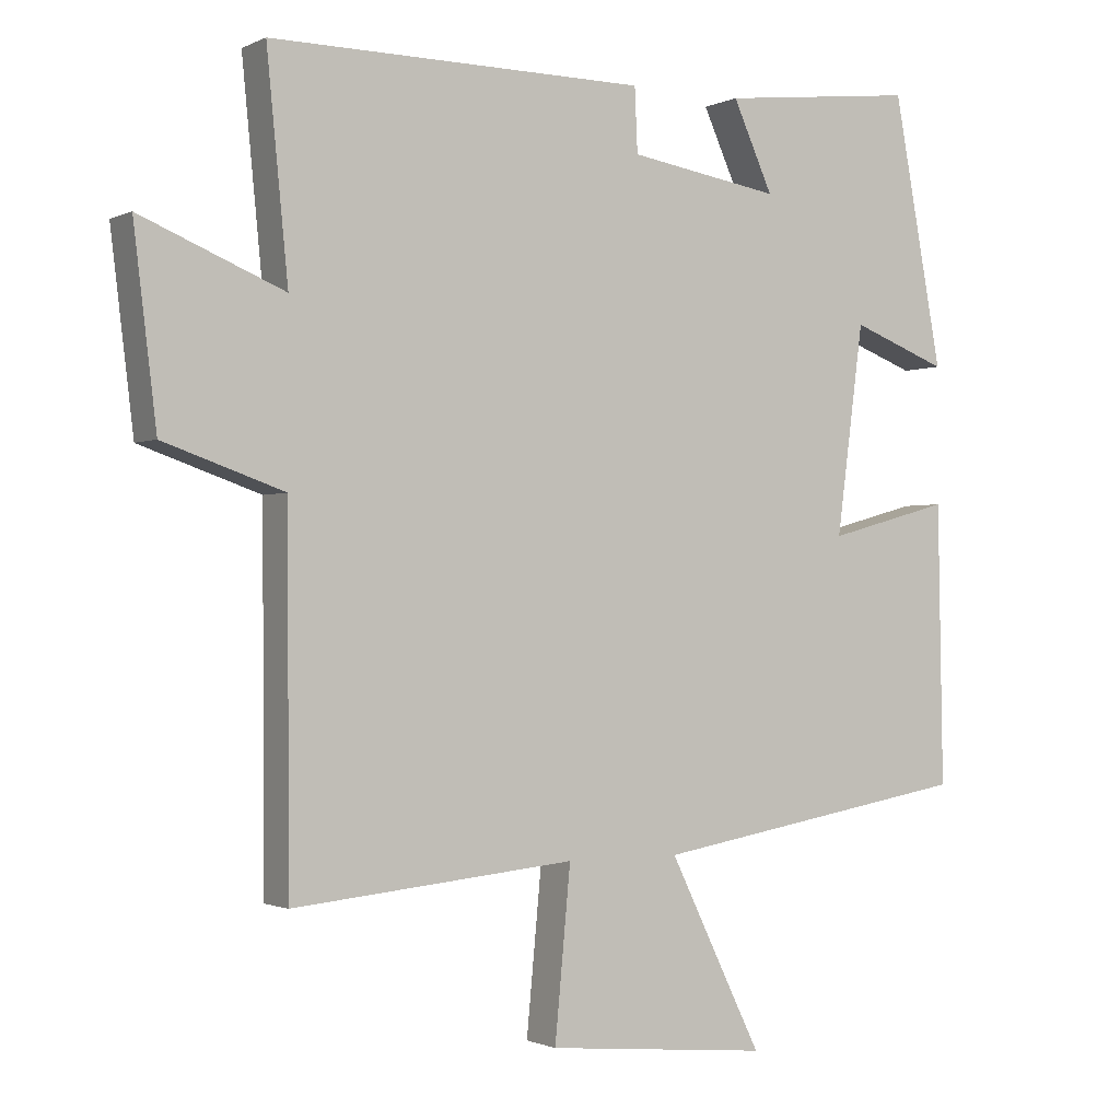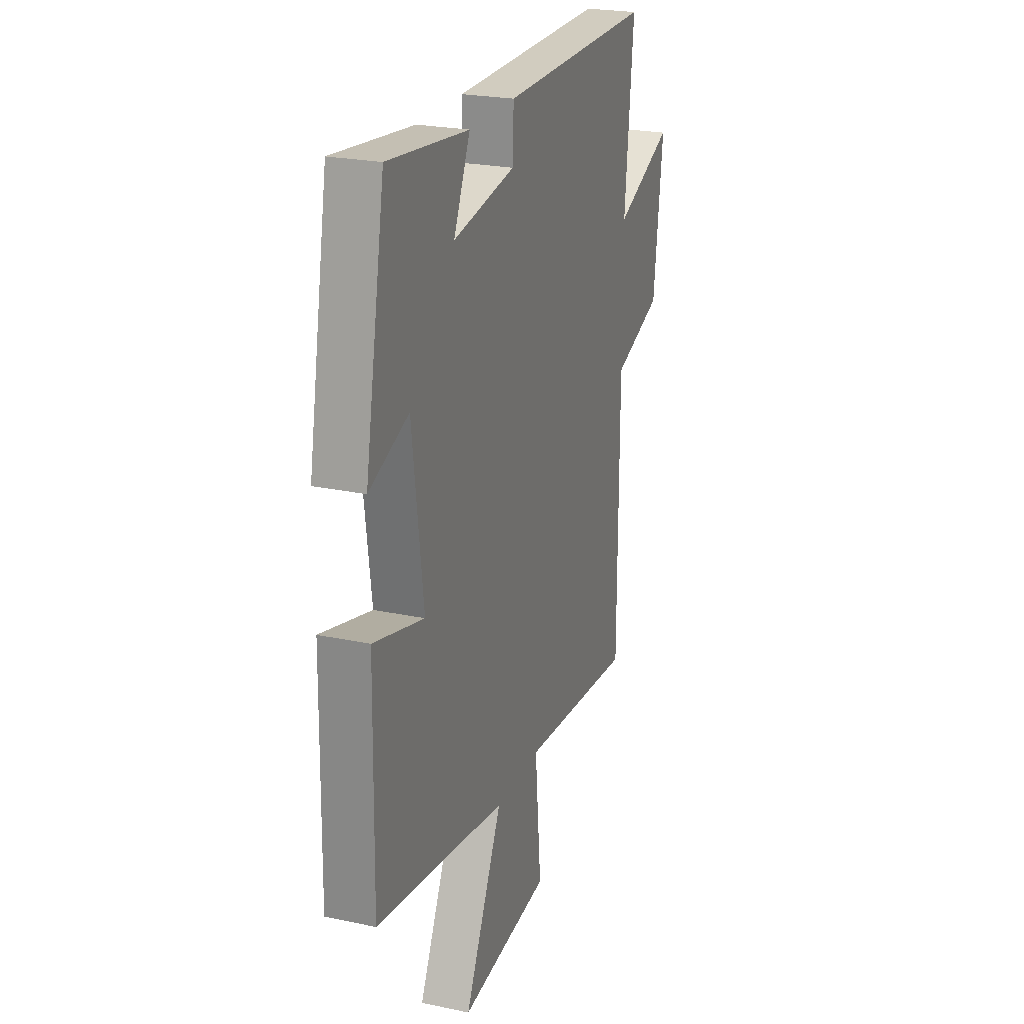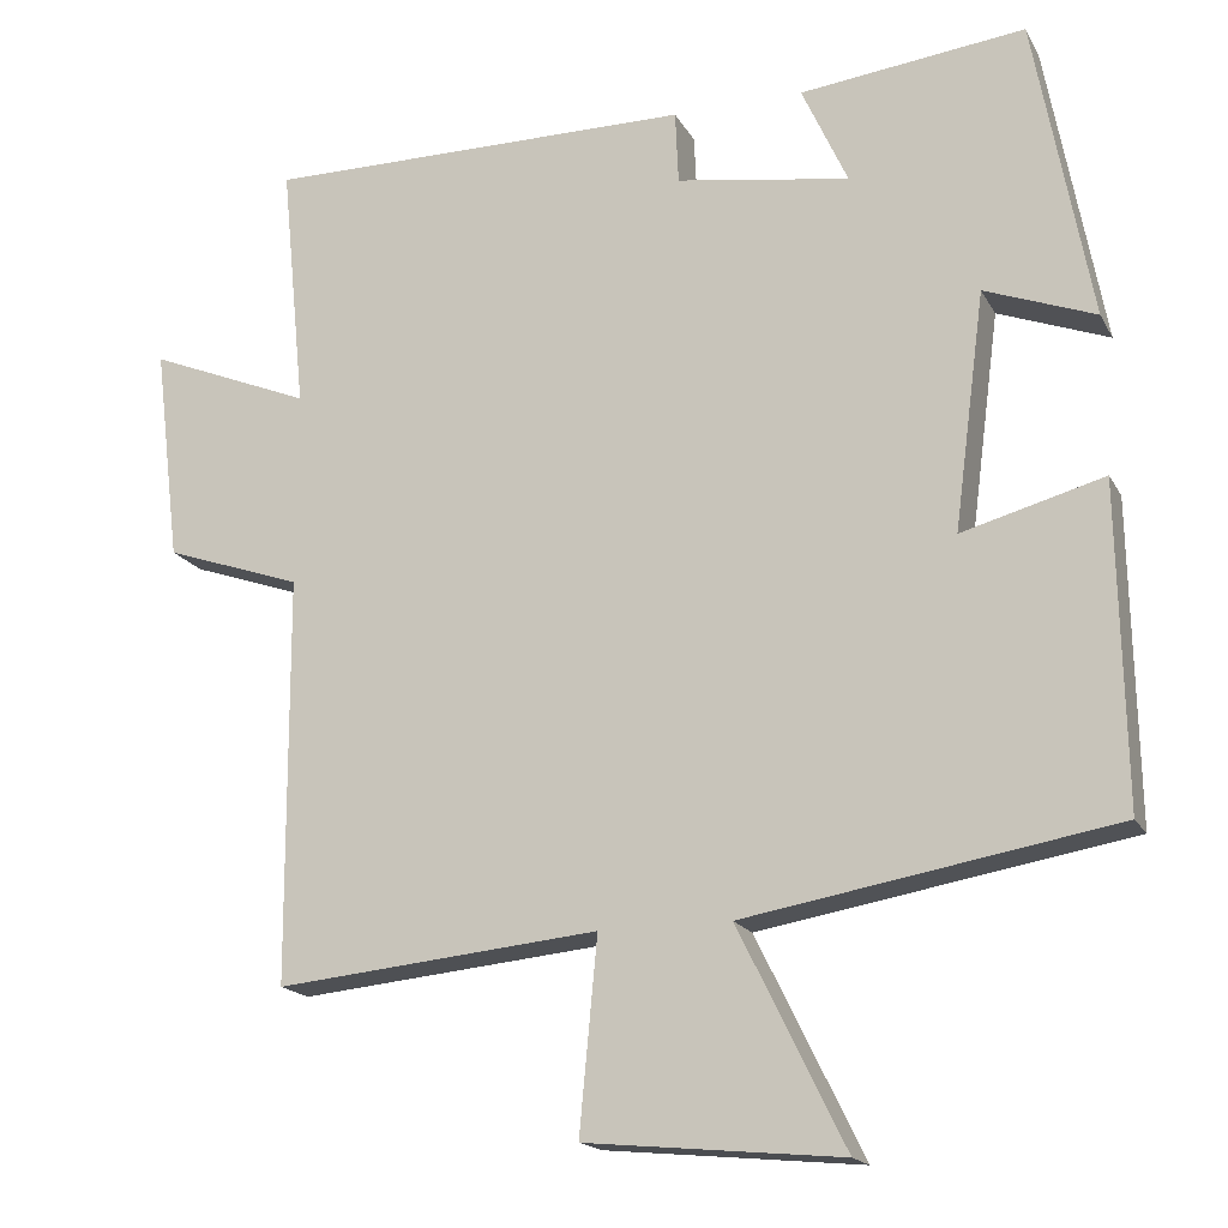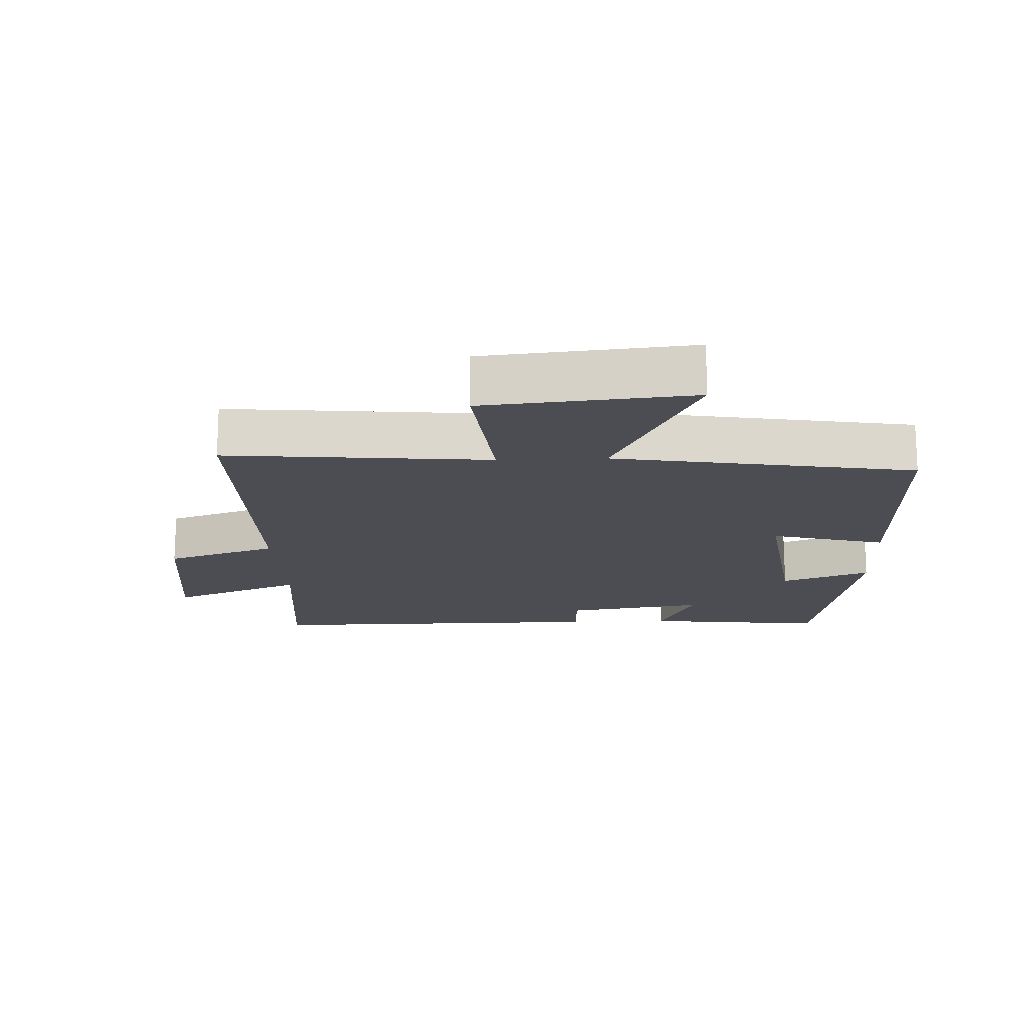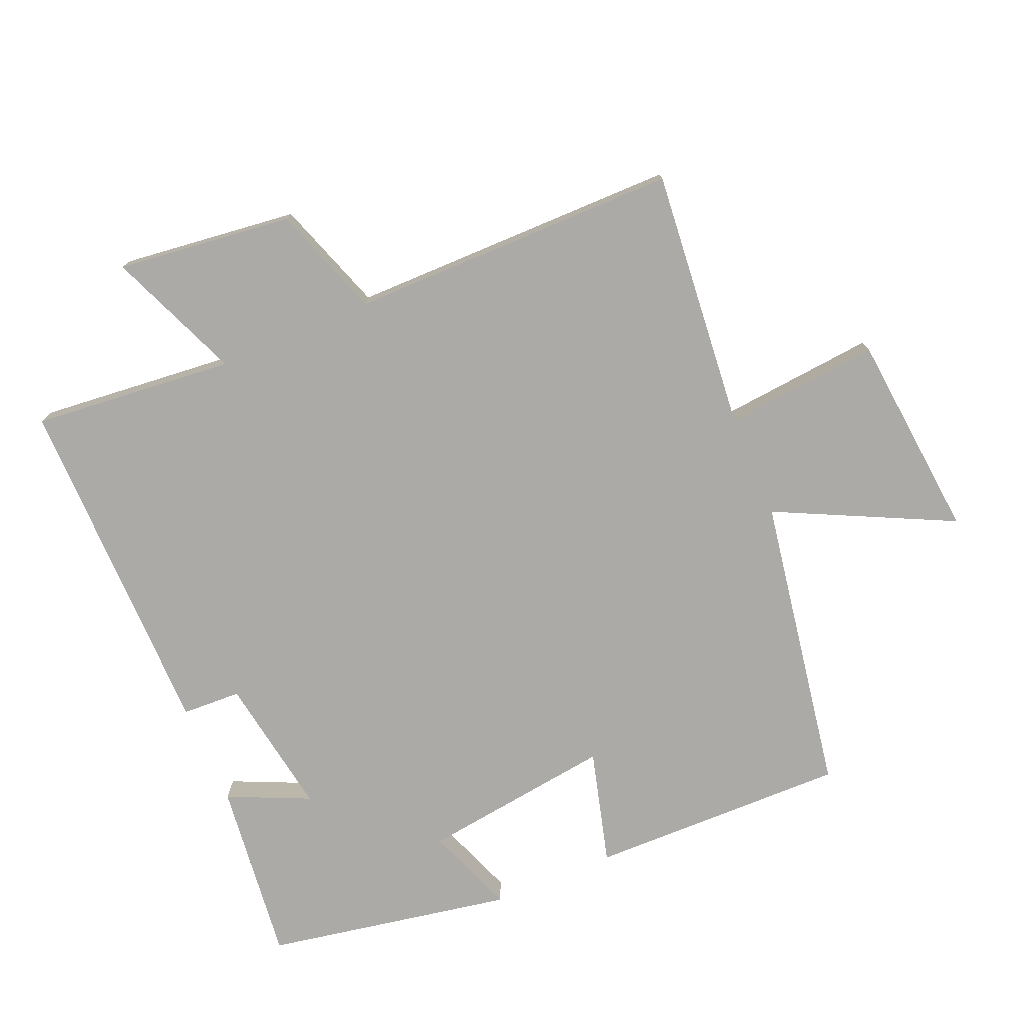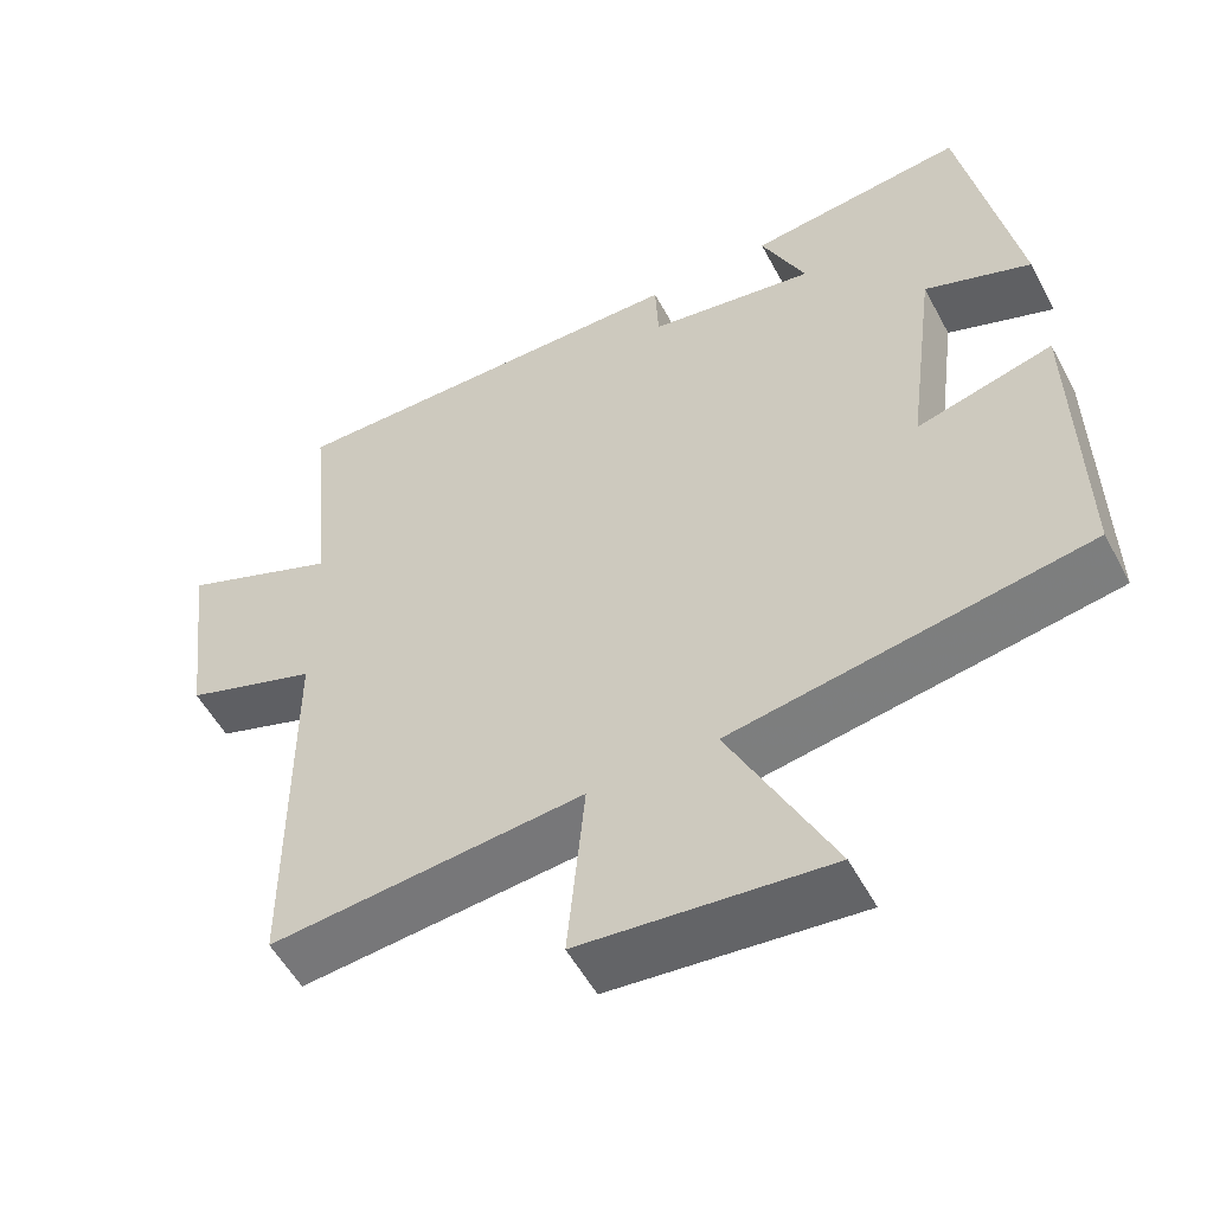
<metadata>
{"format":"obj","ext":"obj","renderer":"f3d","projection":"perspective","resolution":1024,"background":"white","views":[{"elev":-1.2,"azim":148.5,"up":"+Z"},{"elev":23.8,"azim":-70.5,"up":"+Z"},{"elev":-17.6,"azim":-159.4,"up":"+Z"},{"elev":-16.4,"azim":-177.5,"up":"+Y"},{"elev":-76.0,"azim":113.1,"up":"+Y"},{"elev":-54.3,"azim":-152.2,"up":"+Z"}]}
</metadata>
<code>
v 0.53 0.07 0.503
v 0.5 0.07 0.199
v 0.7 0.07 0.281
v 0.668 0.07 0.017
v 0.5 0.07 -0.041
v 0.498 0.07 -0.538
v 0.103 0.07 -0.5
v 0.125 0.07 -0.735
v -0.187 0.07 -0.765
v -0.057 0.07 -0.5
v -0.507 0.07 -0.423
v -0.5 0.07 -0.033
v -0.327 0.07 -0.08
v -0.365 0.07 0.21
v -0.5 0.07 0.159
v -0.431 0.07 0.532
v -0.156 0.07 0.5
v -0.212 0.07 0.377
v 0 0.07 0.411
v 0.004 0.07 0.5
v 0.53 0 0.503
v 0.5 0 0.199
v 0.7 0 0.281
v 0.668 0 0.017
v 0.5 0 -0.041
v 0.498 0 -0.538
v 0.103 0 -0.5
v 0.125 0 -0.735
v -0.187 0 -0.765
v -0.057 0 -0.5
v -0.507 0 -0.423
v -0.5 0 -0.033
v -0.327 0 -0.08
v -0.365 0 0.21
v -0.5 0 0.159
v -0.431 0 0.532
v -0.156 0 0.5
v -0.212 0 0.377
v 0 0 0.411
v 0.004 0 0.5
f 19 20 1 2
f 18 19 2
f 16 17 18
f 15 16 18
f 14 15 18
f 13 14 18 2
f 10 11 12 13
f 10 13 2
f 7 8 9 10
f 7 10 2 3
f 5 6 7
f 5 7 3
f 3 4 5
f 22 21 40 39
f 22 39 38
f 38 37 36
f 38 36 35
f 38 35 34
f 22 38 34 33
f 33 32 31 30
f 22 33 30
f 30 29 28 27
f 23 22 30 27
f 27 26 25
f 23 27 25
f 25 24 23
f 1 21 22 2
f 2 22 23 3
f 3 23 24 4
f 4 24 25 5
f 5 25 26 6
f 6 26 27 7
f 7 27 28 8
f 8 28 29 9
f 9 29 30 10
f 10 30 31 11
f 11 31 32 12
f 12 32 33 13
f 13 33 34 14
f 14 34 35 15
f 15 35 36 16
f 16 36 37 17
f 17 37 38 18
f 18 38 39 19
f 19 39 40 20
f 20 40 21 1

</code>
